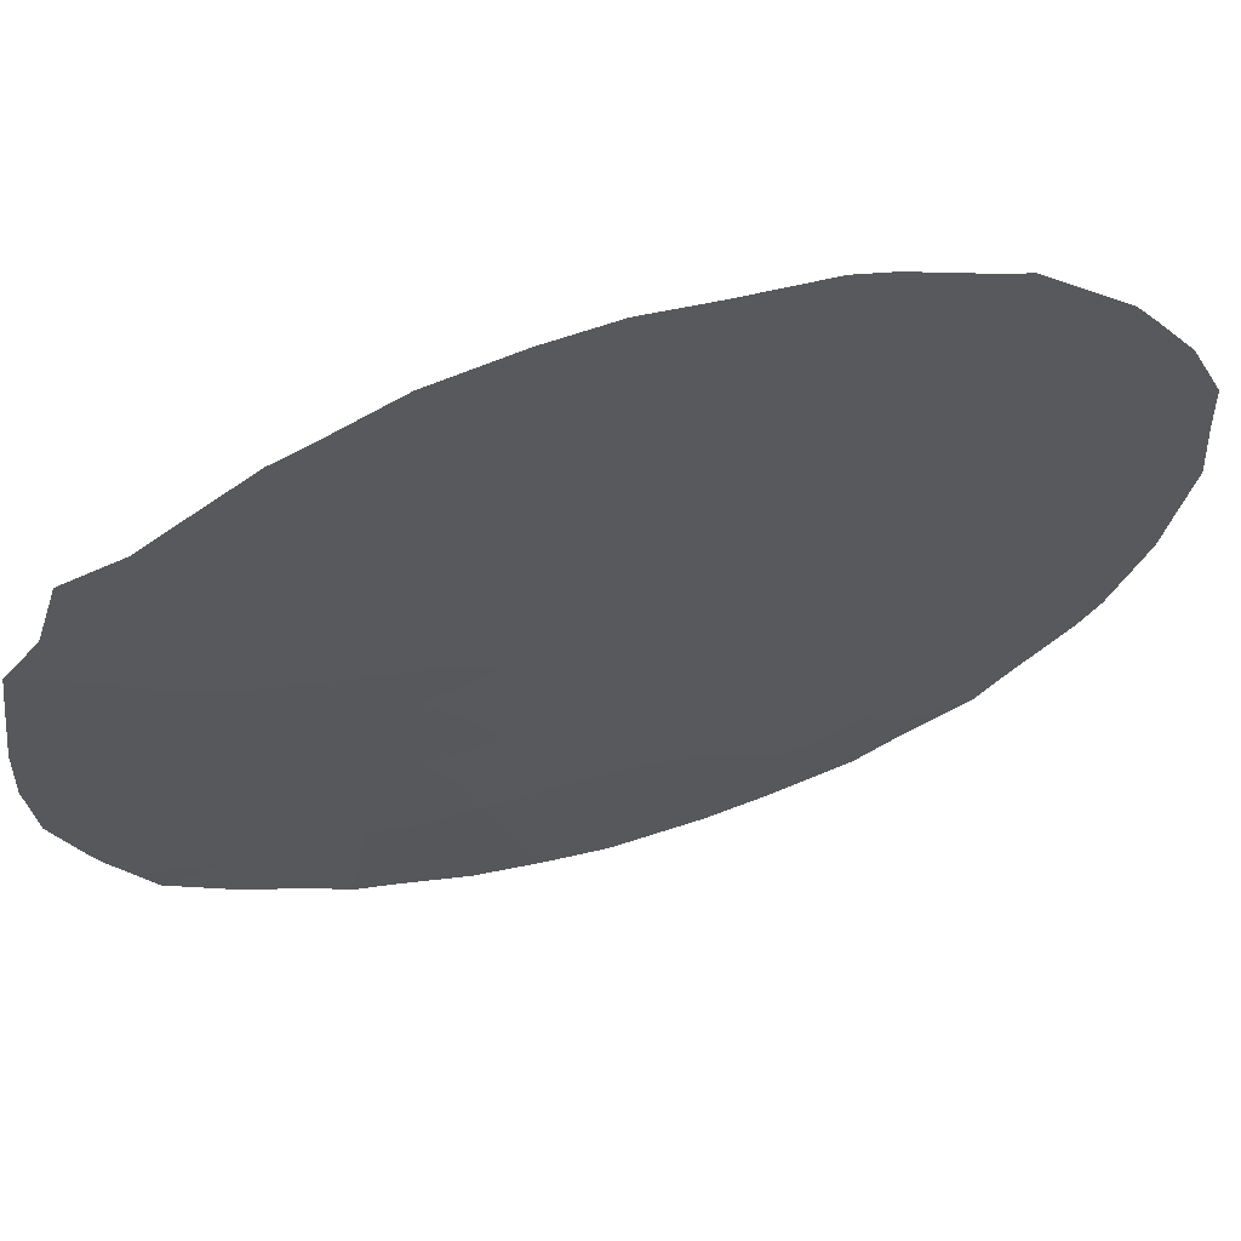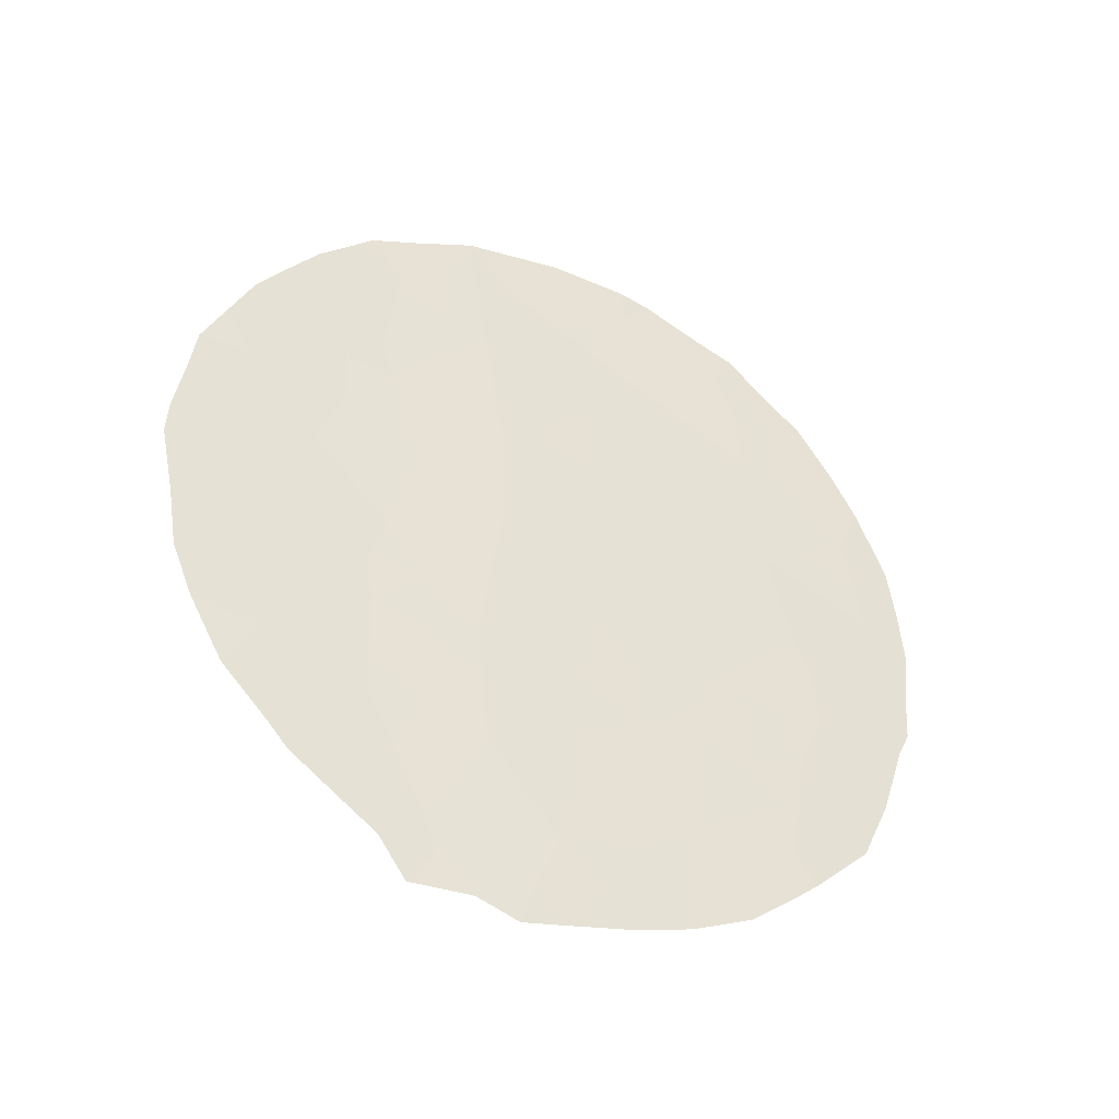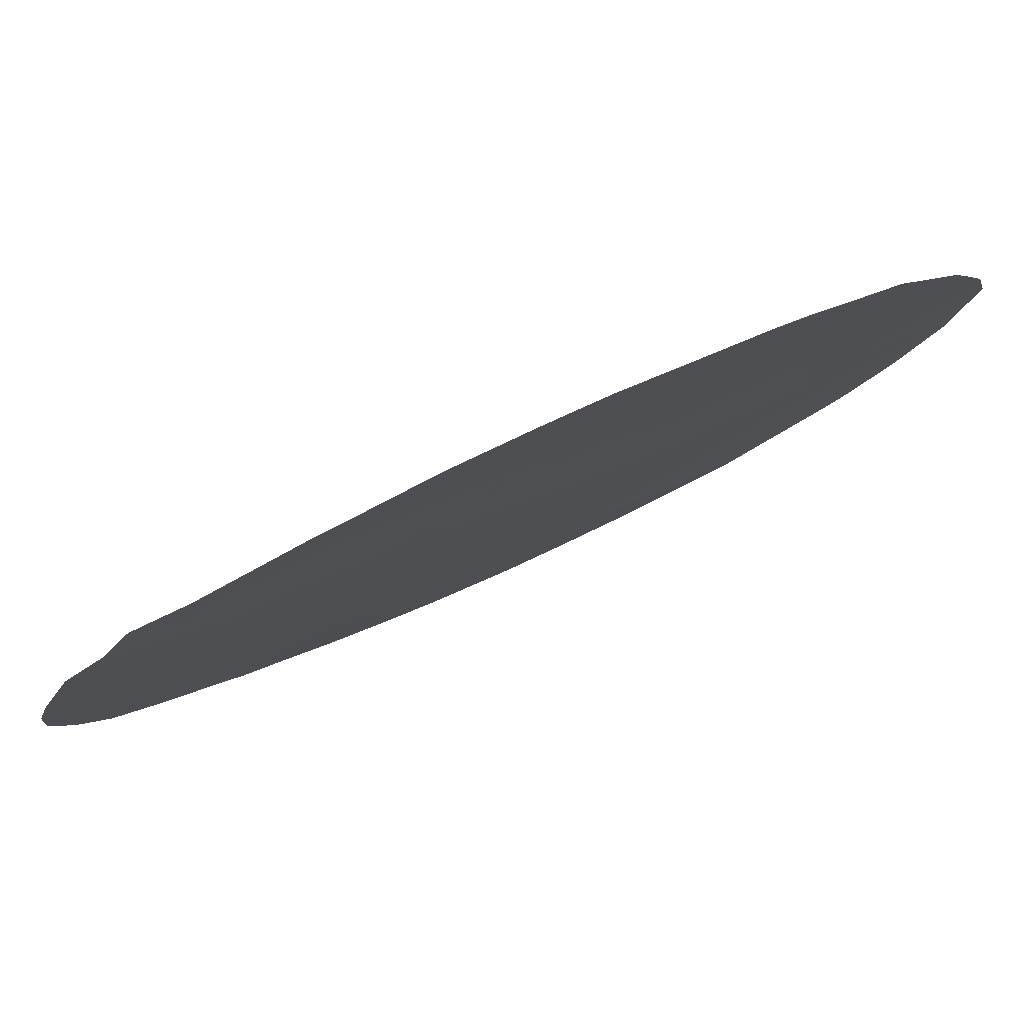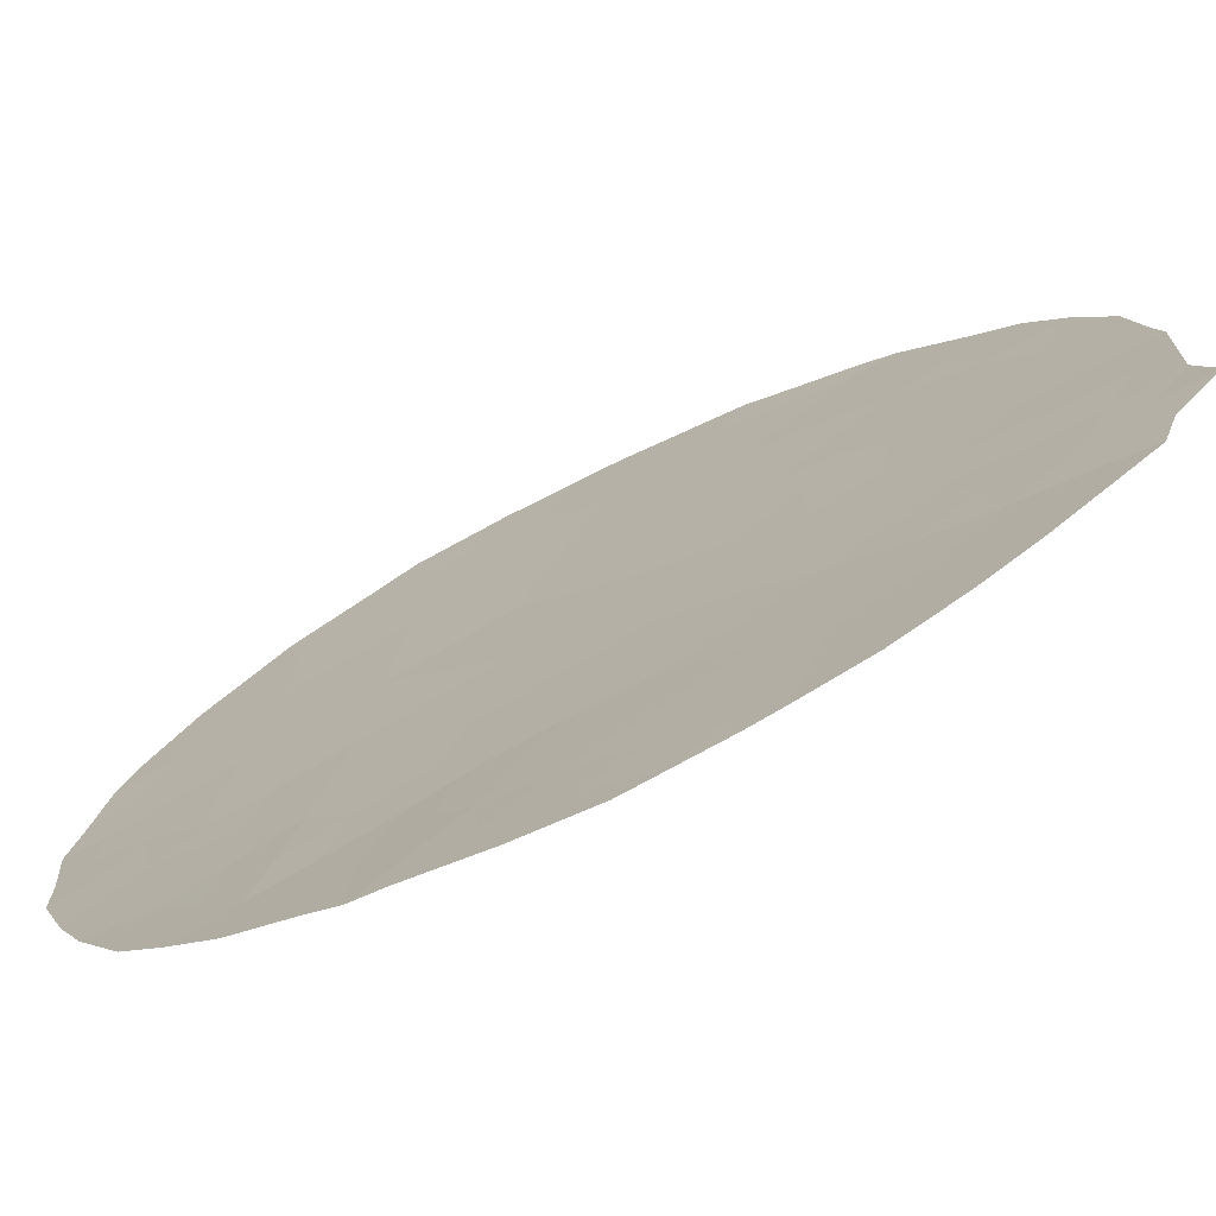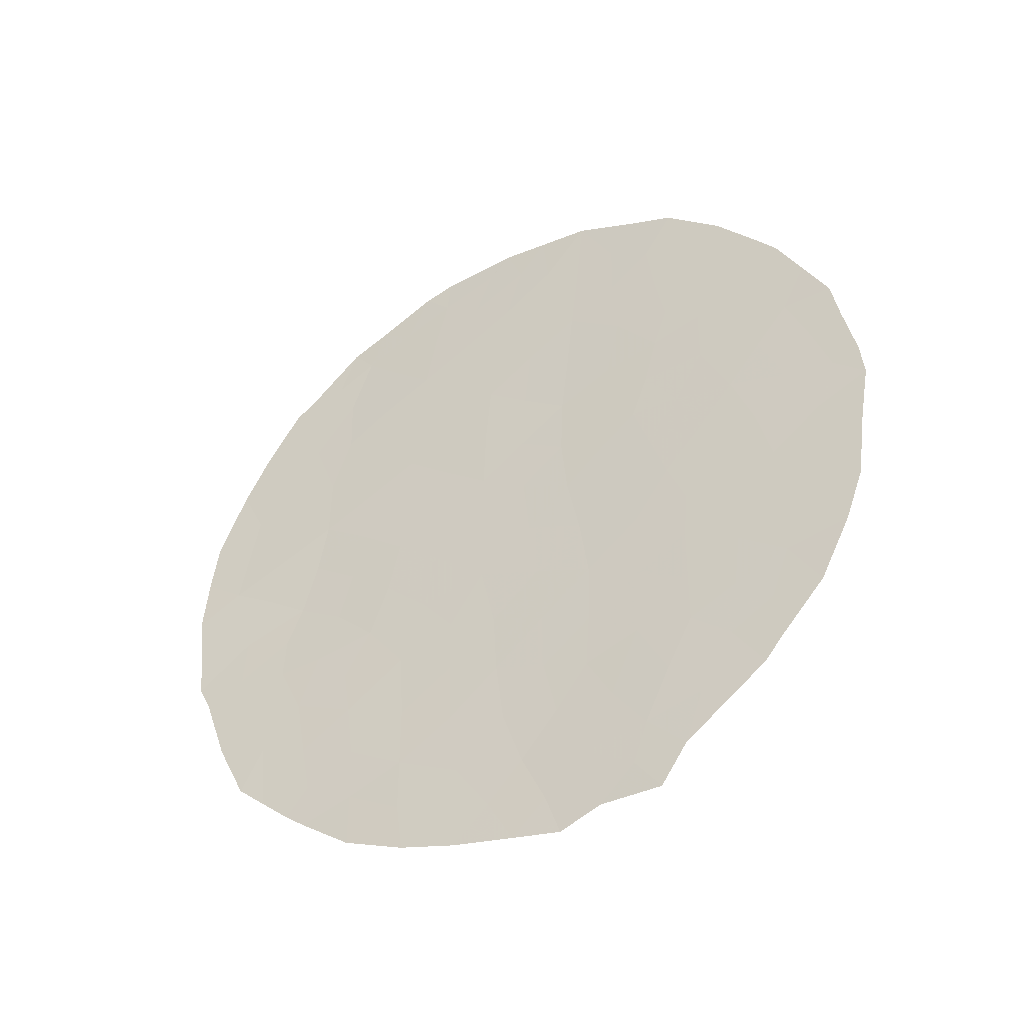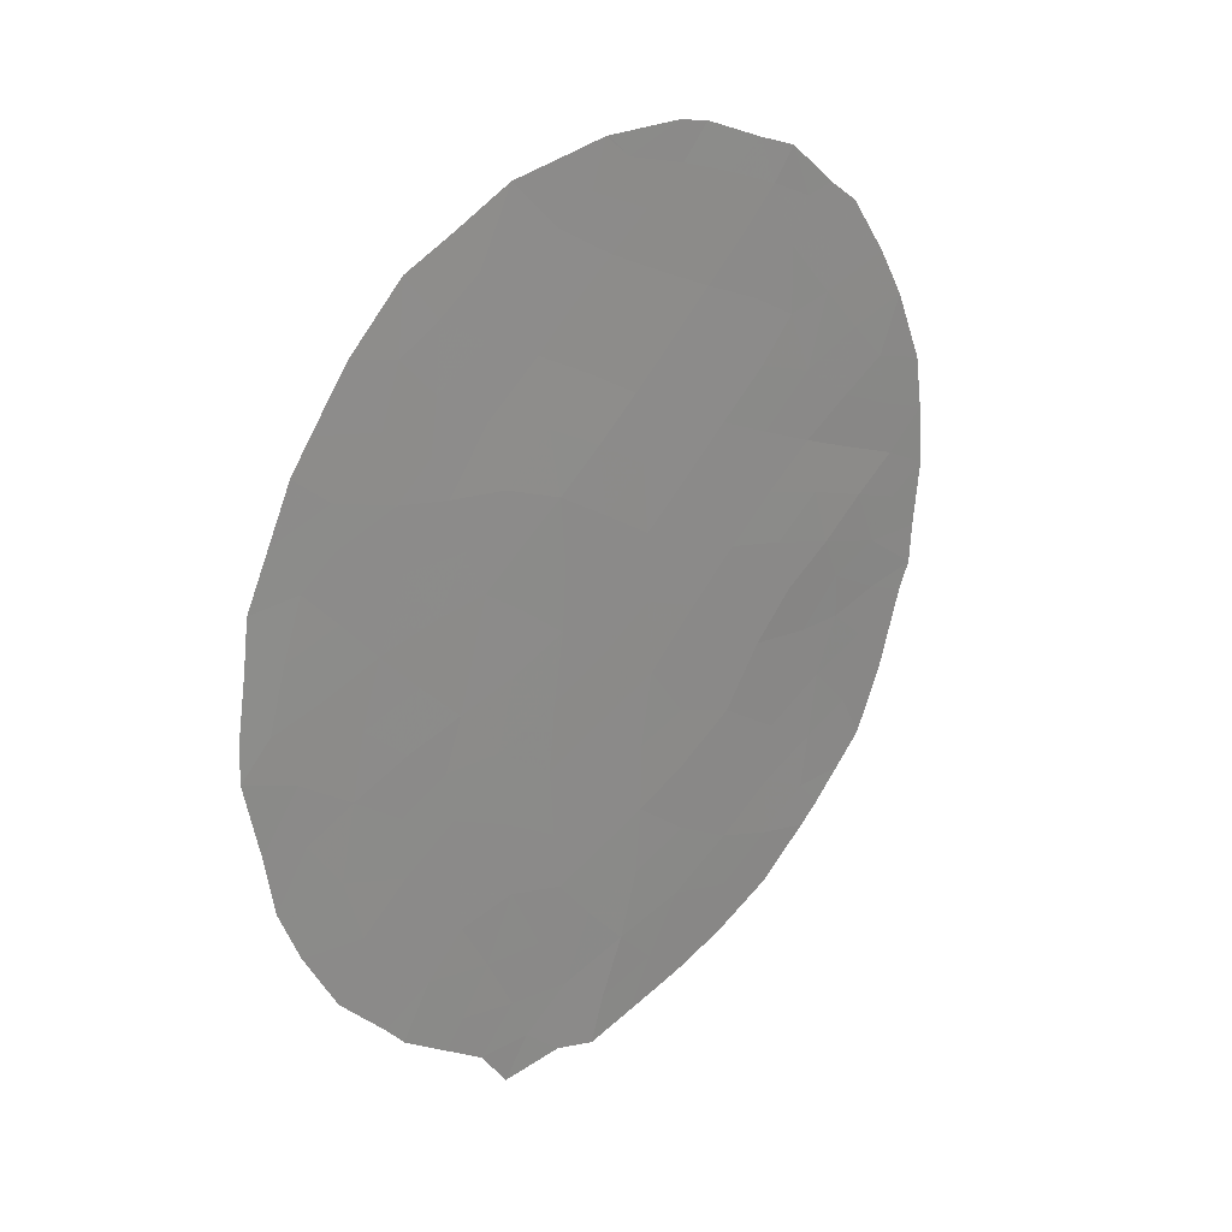
<metadata>
{"format":"obj","ext":"obj","renderer":"f3d","projection":"perspective","resolution":1024,"background":"white","views":[{"elev":13.5,"azim":63.5,"up":"+Z"},{"elev":-41.3,"azim":111.1,"up":"+Y"},{"elev":27.3,"azim":52.1,"up":"+Z"},{"elev":-17.2,"azim":-45.0,"up":"+Z"},{"elev":-46.3,"azim":-11.6,"up":"+Y"},{"elev":27.4,"azim":95.5,"up":"+Y"}]}
</metadata>
<code>
v -35.87 17.33 35.93
v -40.83 12.45 31.42
v -41.05 15.88 31.26
v -41.05 20.07 31.39
v -41.98 18.7 30.54
v -37.93 12.67 33.92
v -33.6 18.37 38.03
v -40.21 22.02 32.2
v -35.44 15.61 36.26
v -34.46 17.02 37.2
v -39.32 11.39 32.69
v -37.56 10.53 34.18
v -33.05 16.5 38.43
v -42.22 16.95 30.3
v -35.89 10.36 35.69
v -37.84 21.69 34.35
v -36.88 16.25 34.97
v -33.93 12.77 37.51
v -39.2 20.78 33.08
v -36.66 12.01 35.03
v -39.9 14.62 32.25
v -38.17 14.95 33.78
v -33.97 14.98 37.55
v -36.6 14.06 35.15
v -36.77 20.58 35.26
v -40.74 17.75 31.6
v -34.73 11.49 36.75
v -38.89 22.7 33.44
v -36.94 18.37 34.99
v -39.38 18.58 32.83
v -35.32 19.64 36.53
v -38.17 17.28 33.85
v -39.49 16.48 32.66
v -38.09 19.53 34.02
v -41.75 13.89 30.66
v -35.24 12.11 36.32
v -42.51 14.36 30.03
v -42.17 13.11 30.29
v -37.05 8.852 34.6
v -32.69 16.6 38.76
v -32.64 15.99 38.77
v -38.49 9.294 33.37
v -42.83 16.54 29.78
v -32.96 18.35 38.6
v -40.5 22.51 31.95
v -42.77 17.52 29.85
v -32.89 13.79 38.48
v -41.51 21.37 31.03
v -33.91 20.51 37.84
v -34.44 21.37 37.41
v -33.62 20.02 38.08
v -39.24 23.21 33.13
v -42.31 19.61 30.28
v -42.68 18.42 29.94
v -36.52 9.086 35.08
v -34.11 11.04 37.29
v -35.4 9.674 36.1
v -35.74 9.015 35.79
v -36.59 23.11 35.55
v -35.18 22.26 36.79
v -34.34 10.68 37.07
v -38.85 23.33 33.49
v -37.86 23.37 34.39
v -37.84 23.37 34.42
v -42.68 14.8 29.89
v -40.72 10.8 31.47
v -32.8 14.76 38.59
v -40.99 11.1 31.24
v -41.78 12.03 30.61
v -37.24 9.604 34.44
v -37.68 9.045 34.05
v -38.02 9.873 33.77
v -39.65 15.54 32.5
v -40.42 15.34 31.8
v -40.25 16.23 31.98
v -41.64 16.45 30.77
v -41.94 15.51 30.52
v -35.92 13.54 35.75
v -36.61 12.97 35.1
v -37.08 11.28 34.63
v -37.83 11.57 33.98
v -37.25 12.32 34.51
v -37.98 13.78 33.91
v -38.61 13.07 33.33
v -38.63 14.06 33.35
v -38.49 10.8 33.39
v -38.73 10.02 33.17
v -39.32 10.47 32.67
v -40.71 14.47 31.56
v -41.29 14.45 31.05
v -39.23 9.607 32.74
v -35.19 14.79 36.46
v -35.91 14.74 35.8
v -39.38 13.68 32.69
v -39.06 14.79 32.99
v -37.16 22.27 34.99
v -36.68 21.72 35.4
v -37.32 21.18 34.79
v -41.39 18.27 31.04
v -41.5 17.33 30.94
v -42.3 16.14 30.22
v -42.72 15.45 29.86
v -39.42 17.5 32.76
v -40.11 17.15 32.14
v -40.04 18.17 32.22
v -33.32 17.47 38.24
v -32.86 17.59 38.66
v -34.17 16.01 37.41
v -33.69 16.7 37.87
v -33.14 12.91 38.23
v -37.34 14.49 34.51
v -37.27 13.39 34.53
v -41.98 20.42 30.59
v -41.16 20.98 31.33
v -35.57 11.27 36
v -34.07 19.49 37.65
v -33.29 19.18 38.34
v -35.67 16.54 36.08
v -35.23 17.24 36.51
v -34.93 16.31 36.74
v -36.32 11.18 35.31
v -35.96 12.29 35.67
v -36.69 10.22 34.96
v -36.36 17.82 35.5
v -36.35 16.86 35.48
v -36.96 17.31 34.93
v -34.56 14.39 37
v -33.74 13.81 37.72
v -34.54 13.41 36.98
v -36.23 18.78 35.66
v -35.67 18.08 36.15
v -34.75 20.23 37.08
v -34.02 17.73 37.62
v -34.85 18.11 36.89
v -38.6 11.96 33.33
v -39.32 12.46 32.71
v -39.06 21.81 33.25
v -39.75 21.43 32.6
v -39.55 22.38 32.82
v -40.02 22.76 32.4
v -36.07 9.647 35.5
v -35.45 20.49 36.45
v -35.56 21.51 36.4
v -34.71 15.35 36.91
v -40.86 16.82 31.45
v -35.24 12.98 36.34
v -40.73 18.91 31.64
v -41.53 19.34 30.94
v -40 19.25 32.3
v -34.17 11.91 37.26
v -33.54 11.87 37.83
v -36.71 15.17 35.08
v -36.17 15.87 35.6
v -40.49 20.97 31.91
v -40.74 21.67 31.72
v -41.12 21.77 31.39
v -34.62 12.47 36.88
v -38.37 22.2 33.89
v -38.53 21.22 33.71
v -37.99 20.64 34.17
v -38.64 20.14 33.56
v -39.9 20.35 32.43
v -38.15 16.16 33.83
v -37.54 16.73 34.39
v -37.46 15.61 34.43
v -37.57 17.83 34.41
v -36.11 22 35.92
v -35.79 22.62 36.25
v -36.05 19.85 35.88
v -36.85 19.46 35.12
v -36.12 21.01 35.88
v -35.17 10.56 36.33
v -34.91 10.13 36.55
v -39.31 19.68 32.94
v -38.78 17.92 33.34
v -38.8 16.83 33.28
v -38.16 18.4 33.92
v -37.53 18.95 34.49
v -40.25 13.81 31.94
v -38.85 15.77 33.2
v -42.1 17.85 30.42
v -38.73 19.03 33.43
v -37.45 20.07 34.63
v -40.07 12.01 32.06
v -38.13 23 34.14
v -37.61 22.66 34.59
v -37.24 23.24 34.96
v -40.04 10.1 32.05
v -40.04 11.05 32.06
v -33.34 14.62 38.11
v -40.97 13.52 31.32
v -33.31 15.62 38.16
v -40.7 11.57 31.5
v -41.38 11.56 30.93
v -35.03 21.14 36.86
v -35.24 13.98 36.38
v -41.49 12.78 30.87
v -41.97 14.66 30.48
v -35.5 18.93 36.33
v -34.84 19.13 36.94
v -40.47 19.91 31.9
v -40.16 12.99 32
v -41.26 15.18 31.08
v -34.05 18.79 37.64
f 70 71 72
f 73 74 75
f 101 76 77
f 13 40 41
f 80 81 82
f 83 84 85
f 86 72 87
f 11 86 88
f 92 196 93
f 85 94 95
f 96 97 98
f 181 99 100
f 103 104 105
f 192 108 109
f 14 43 46
f 128 47 110
f 83 111 112
f 115 27 172
f 116 51 117
f 118 119 120
f 115 121 122
f 123 80 121
f 124 125 126
f 127 128 129
f 124 130 131
f 204 133 134
f 84 135 136
f 135 81 86
f 139 137 138
f 123 141 55
f 120 108 144
f 144 127 92
f 75 145 104
f 145 76 100
f 122 146 36
f 147 99 148
f 147 149 105
f 152 153 93
f 154 114 155
f 156 114 48
f 141 57 58
f 129 157 146
f 137 158 159
f 158 185 186
f 159 160 161
f 118 153 125
f 138 162 154
f 79 82 112
f 163 164 165
f 164 166 126
f 167 59 168
f 169 130 170
f 169 171 142
f 172 27 61
f 174 149 162
f 103 175 176
f 166 177 178
f 202 179 94
f 180 176 163
f 8 45 140
f 5 181 54
f 161 182 174
f 98 183 160
f 178 183 170
f 177 175 182
f 202 136 184
f 167 171 97
f 28 52 62
f 27 56 61
f 185 63 64
f 186 185 64
f 198 37 65
f 77 65 102
f 15 57 141
f 88 188 189
f 191 89 179
f 198 77 203
f 13 41 192
f 73 180 95
f 109 133 106
f 165 152 111
f 134 119 131
f 184 189 193
f 198 35 37
f 12 70 72
f 70 39 71
f 72 71 42
f 33 73 75
f 73 21 74
f 75 74 3
f 77 102 101
f 101 14 76
f 77 76 3
f 20 80 82
f 80 12 81
f 82 81 6
f 22 83 85
f 83 6 84
f 85 84 94
f 88 86 87
f 86 12 72
f 87 72 42
f 87 42 91
f 21 89 74
f 74 89 203
f 88 87 91
f 88 91 188
f 9 92 93
f 93 78 24
f 22 85 95
f 95 94 21
f 16 186 96
f 98 97 25
f 14 181 100
f 181 5 99
f 100 99 26
f 198 65 77
f 14 101 43
f 102 43 101
f 30 103 105
f 103 33 104
f 105 104 26
f 44 107 106
f 13 106 107
f 107 40 13
f 13 192 109
f 192 23 108
f 109 108 10
f 18 110 151
f 110 18 128
f 6 83 112
f 83 22 111
f 112 111 24
f 114 113 48
f 115 36 27
f 49 132 50
f 117 44 7
f 9 118 120
f 118 1 119
f 120 119 10
f 36 115 122
f 115 15 121
f 122 121 20
f 15 123 121
f 123 12 80
f 121 80 20
f 29 124 126
f 124 1 125
f 126 125 17
f 196 127 129
f 127 23 128
f 129 128 18
f 1 124 131
f 124 29 130
f 132 195 50
f 116 132 49
f 51 116 49
f 204 7 133
f 134 133 10
f 94 84 136
f 84 6 135
f 136 135 11
f 11 135 86
f 135 6 81
f 86 81 12
f 8 139 138
f 139 28 137
f 138 137 19
f 140 139 8
f 28 139 52
f 140 52 139
f 5 54 53
f 12 123 70
f 123 15 141
f 70 123 55
f 39 70 55
f 9 120 144
f 120 10 108
f 144 108 23
f 9 144 92
f 144 23 127
f 92 127 196
f 33 75 104
f 75 3 145
f 104 145 26
f 26 145 100
f 145 3 76
f 100 76 14
f 122 78 146
f 4 147 148
f 147 26 99
f 148 99 5
f 26 147 105
f 105 149 30
f 151 150 18
f 27 150 56
f 151 56 150
f 24 152 93
f 152 17 153
f 93 153 9
f 8 154 155
f 154 4 114
f 156 155 114
f 8 155 45
f 156 45 155
f 196 129 146
f 129 18 157
f 146 157 36
f 19 137 159
f 137 28 158
f 159 158 16
f 16 158 186
f 158 28 185
f 19 159 161
f 159 16 160
f 161 160 34
f 1 118 125
f 118 9 153
f 125 153 17
f 8 138 154
f 138 19 162
f 154 162 201
f 24 79 112
f 79 20 82
f 112 82 6
f 22 163 165
f 163 32 164
f 165 164 17
f 17 164 126
f 164 32 166
f 126 166 29
f 143 167 168
f 168 60 143
f 25 169 170
f 170 130 29
f 169 25 171
f 142 171 143
f 148 5 53
f 113 148 53
f 143 60 195
f 195 60 50
f 61 173 172
f 15 115 172
f 173 57 172
f 19 174 162
f 174 30 149
f 33 103 176
f 103 30 175
f 176 175 32
f 29 166 178
f 166 32 177
f 178 177 34
f 94 179 21
f 22 180 163
f 180 33 176
f 163 176 32
f 46 181 14
f 181 46 54
f 19 161 174
f 161 34 182
f 174 182 30
f 96 186 187
f 16 98 160
f 98 25 183
f 160 183 34
f 29 178 170
f 178 34 183
f 170 183 25
f 34 177 182
f 177 32 175
f 182 175 30
f 2 202 184
f 202 94 136
f 184 136 11
f 167 143 171
f 97 171 25
f 62 185 28
f 185 62 63
f 64 187 186
f 187 59 96
f 141 58 55
f 11 88 189
f 189 188 66
f 128 23 190
f 128 190 47
f 191 2 197
f 2 191 202
f 179 89 21
f 35 198 90
f 192 41 67
f 150 27 157
f 150 157 18
f 23 192 190
f 190 192 67
f 47 190 67
f 21 73 95
f 73 33 180
f 95 180 22
f 13 109 106
f 109 10 133
f 44 106 7
f 22 165 111
f 165 17 152
f 111 152 24
f 134 10 119
f 131 119 1
f 2 184 193
f 184 11 189
f 193 189 66
f 68 193 66
f 117 204 116
f 204 200 116
f 38 35 197
f 193 68 194
f 197 194 69
f 78 122 79
f 195 142 143
f 24 78 79
f 79 122 20
f 195 132 142
f 78 196 146
f 147 4 201
f 15 172 57
f 106 133 7
f 38 197 69
f 196 78 93
f 4 148 113
f 191 197 35
f 199 131 130
f 199 200 134
f 169 199 130
f 199 169 31
f 31 169 142
f 4 113 114
f 131 199 134
f 16 96 98
f 132 116 200
f 154 201 4
f 200 31 132
f 2 193 194
f 147 201 149
f 201 162 149
f 132 31 142
f 197 2 194
f 200 204 134
f 31 200 199
f 202 191 179
f 27 36 157
f 35 38 37
f 191 35 90
f 191 90 89
f 89 90 203
f 203 77 3
f 74 203 3
f 7 204 117
f 203 90 198
f 59 167 97
f 96 59 97

</code>
